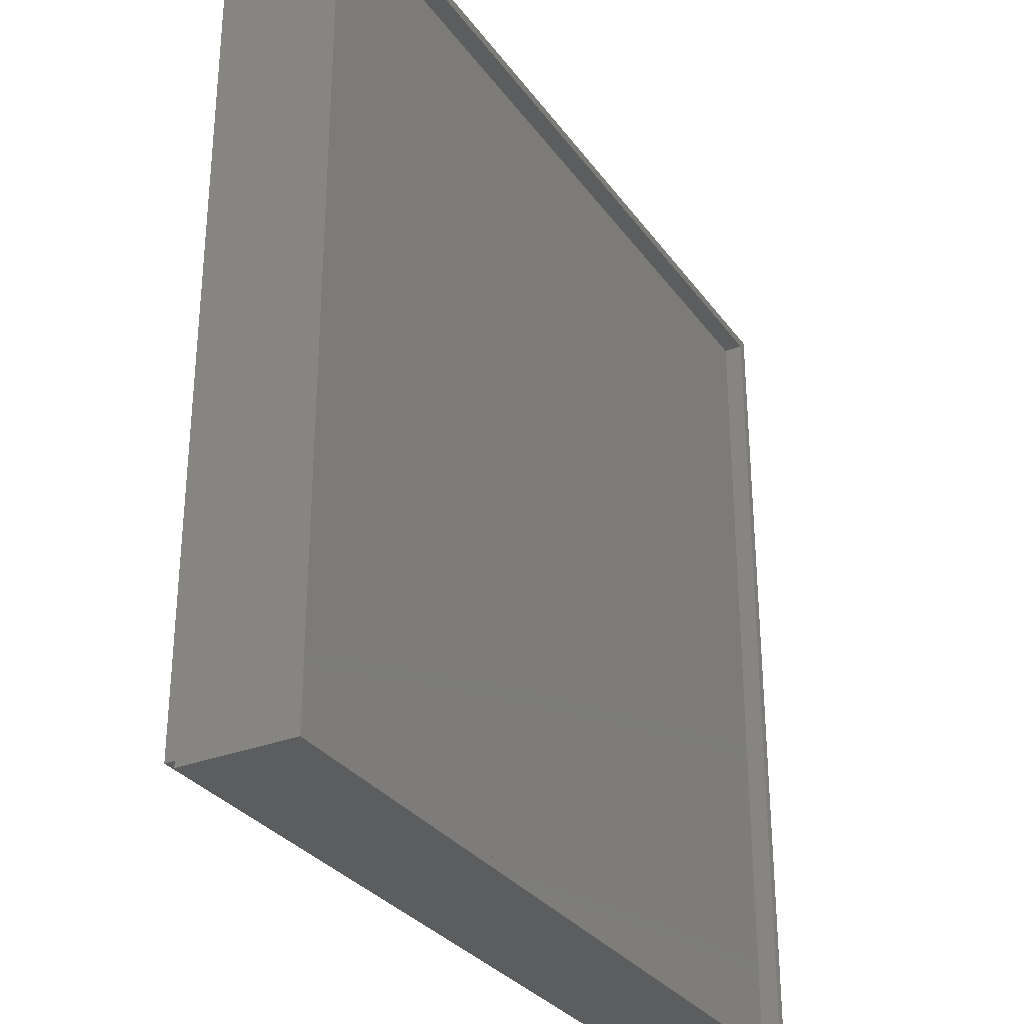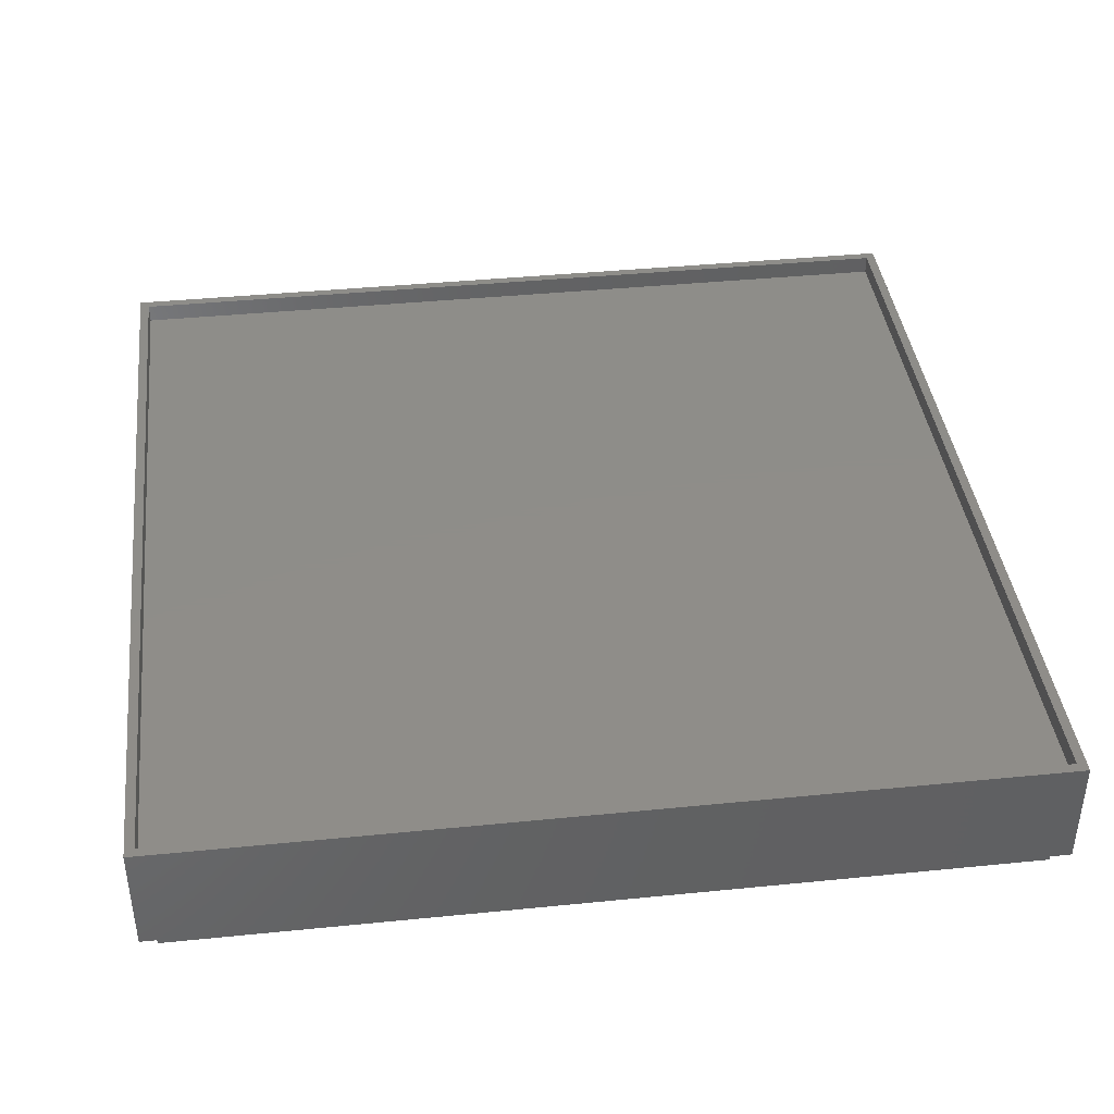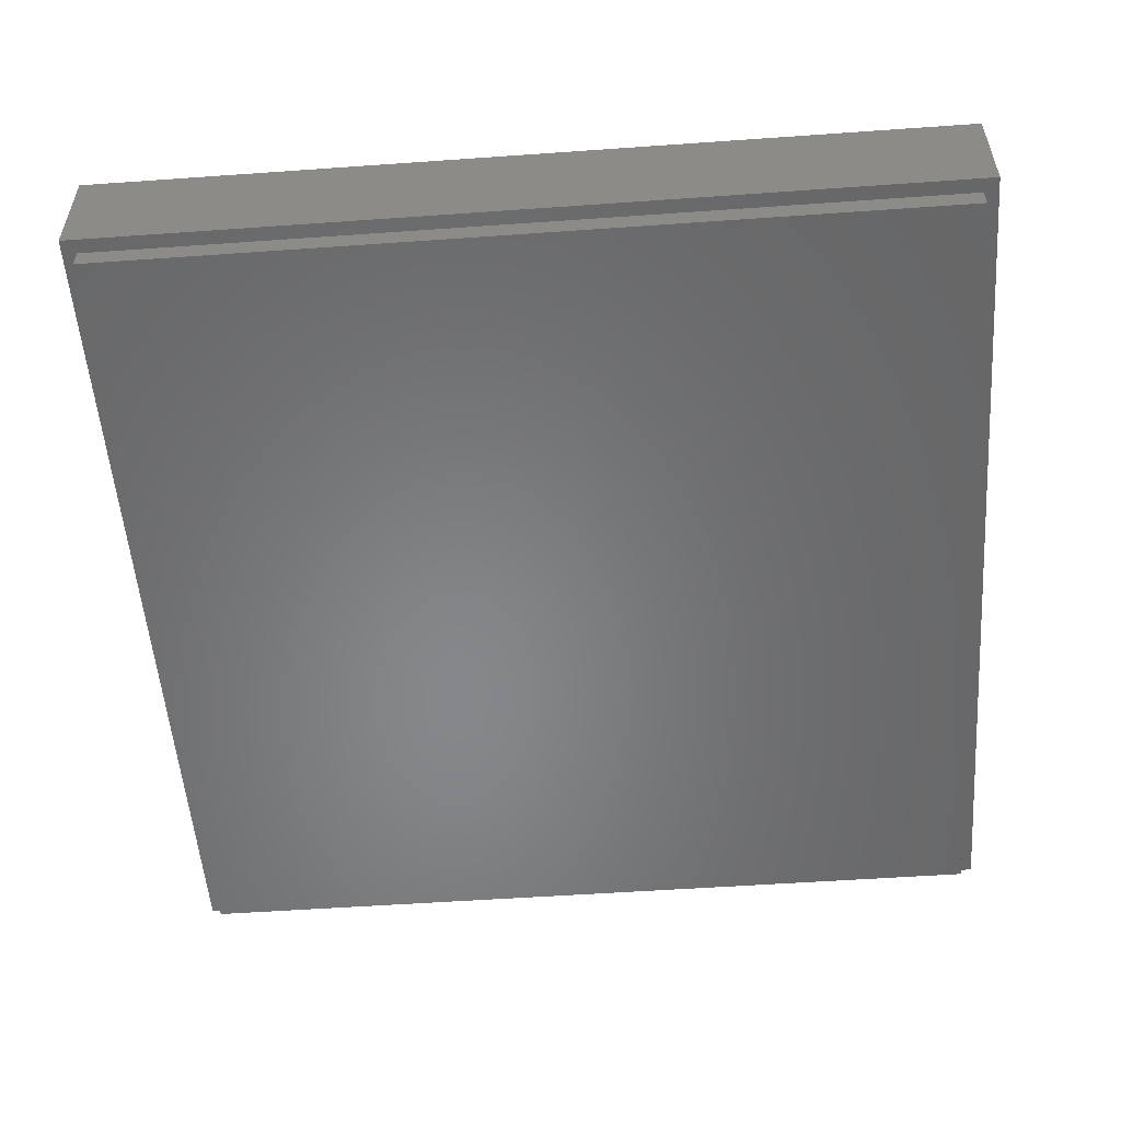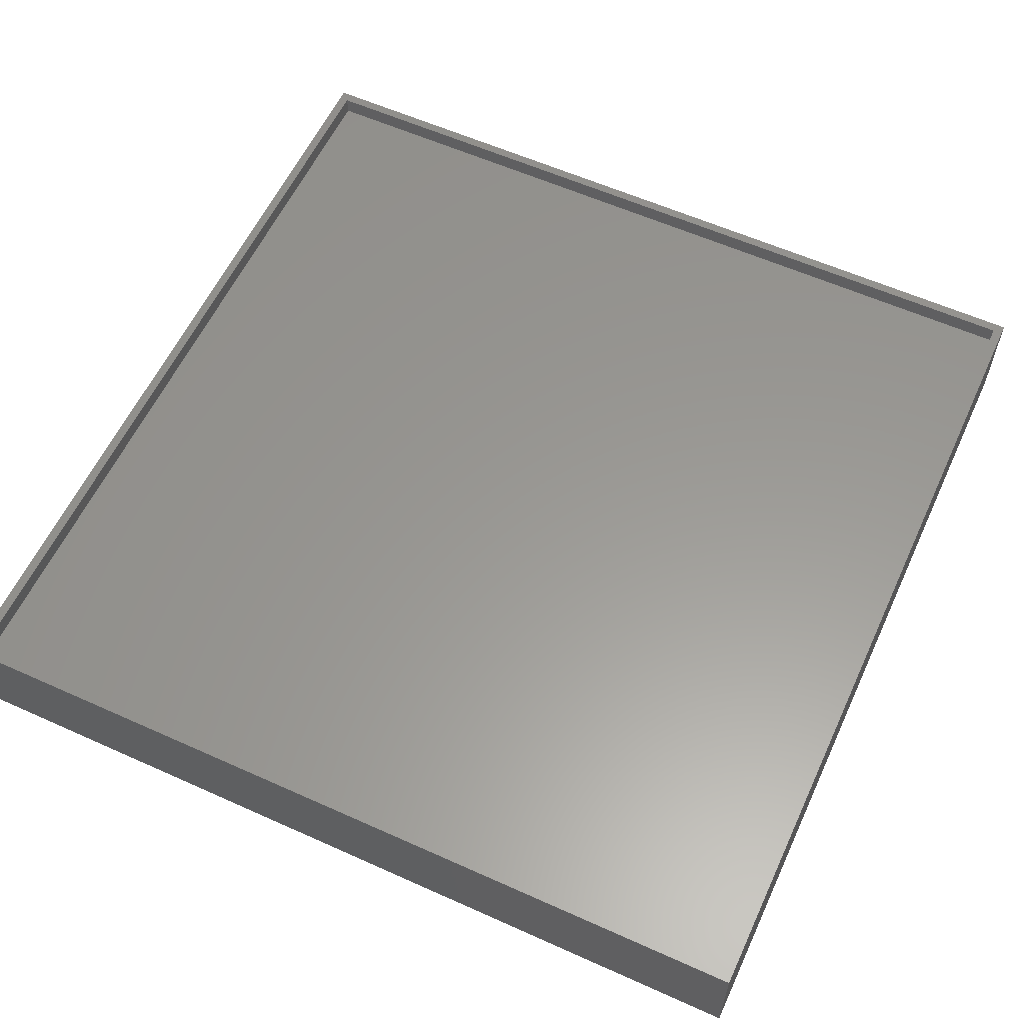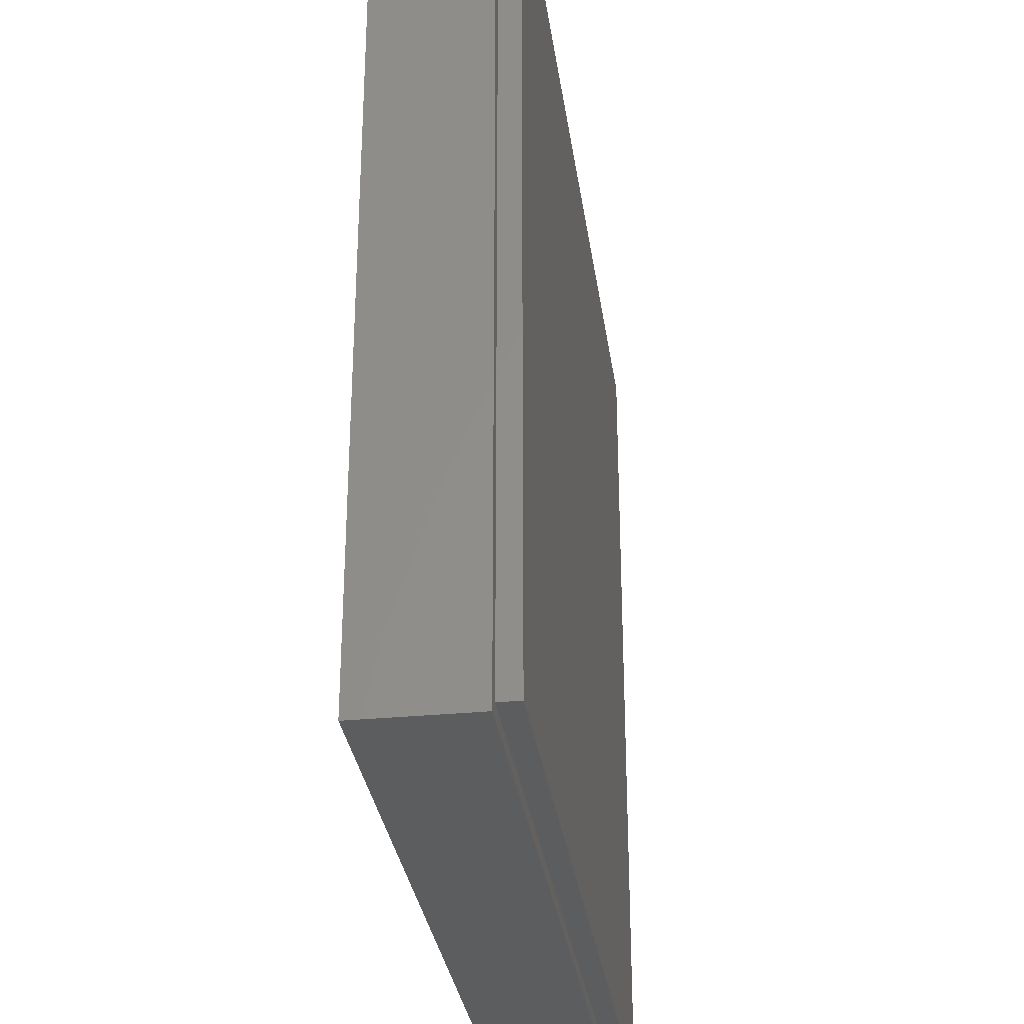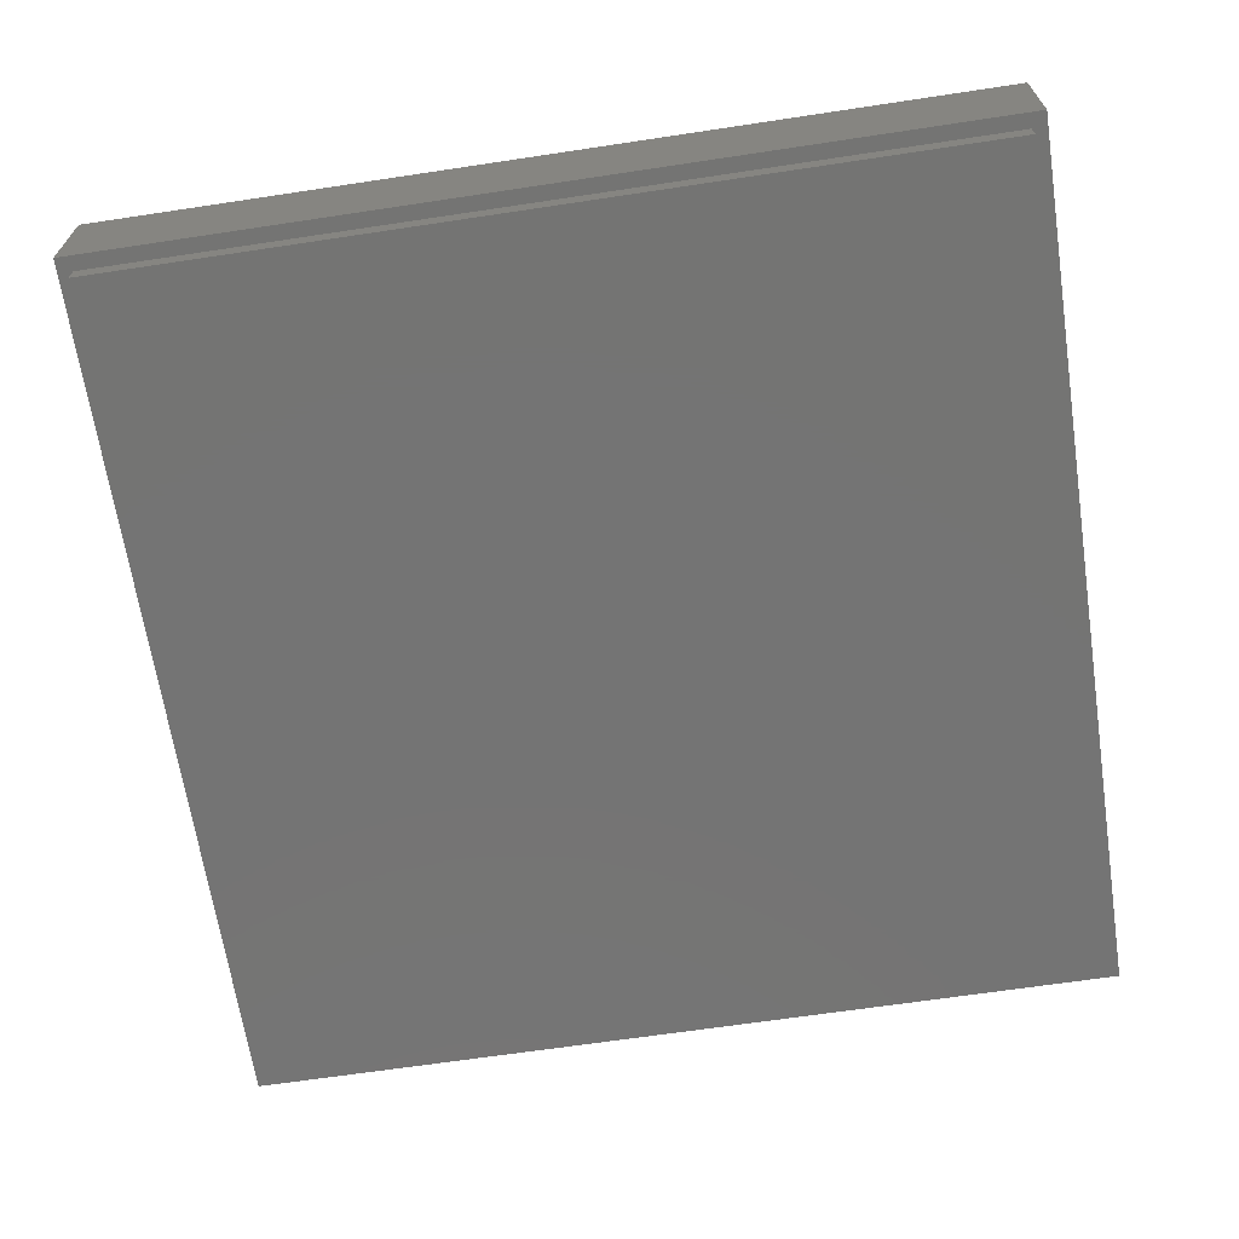
<metadata>
{"format":"stl","ext":"stl","renderer":"f3d","projection":"perspective","resolution":1024,"background":"white","views":[{"elev":-30.7,"azim":-60.7,"up":"+Y"},{"elev":40.3,"azim":-7.0,"up":"+Z"},{"elev":-53.9,"azim":-85.7,"up":"+Z"},{"elev":59.1,"azim":-65.2,"up":"+Z"},{"elev":-31.4,"azim":97.9,"up":"+Y"},{"elev":-66.4,"azim":-81.4,"up":"+Z"}]}
</metadata>
<code>
# stl→obj: 24 verts, 44 faces
v -45.5 -45.5 8.882e-16
v -45.5 -45.5 11.8
v -45.5 45.5 8.882e-16
v -45.5 45.5 11.8
v 45.5 -45.5 8.882e-16
v 45.5 -45.5 11.8
v -44 -44 8.882e-16
v 44 -44 8.882e-16
v -44 44 8.882e-16
v 45.5 45.5 8.882e-16
v 44 44 8.882e-16
v 45.5 45.5 11.8
v -44.5 -44.5 11.8
v -44.5 44.5 11.8
v 44.5 -44.5 11.8
v 44.5 44.5 11.8
v -44 -44 -2.19
v -44 44 -2.19
v 44 44 -2.19
v 44 -44 -2.19
v -44.5 44.5 9.8
v -44.5 -44.5 9.8
v 44.5 -44.5 9.8
v 44.5 44.5 9.8
f 1 2 3
f 3 2 4
f 2 1 5
f 6 2 5
f 7 8 5
f 9 3 10
f 1 3 9
f 11 9 10
f 1 9 7
f 1 7 5
f 5 8 10
f 8 11 10
f 3 4 10
f 10 4 12
f 13 2 6
f 14 4 13
f 15 13 6
f 4 2 13
f 12 4 14
f 12 16 6
f 12 14 16
f 16 15 6
f 6 5 10
f 12 6 10
f 17 7 18
f 18 7 9
f 18 9 19
f 19 9 11
f 8 20 19
f 11 8 19
f 7 17 20
f 8 7 20
f 21 14 13
f 22 21 13
f 15 23 13
f 13 23 22
f 16 24 15
f 15 24 23
f 24 16 14
f 21 24 14
f 17 18 20
f 20 18 19
f 23 24 21
f 22 23 21

</code>
